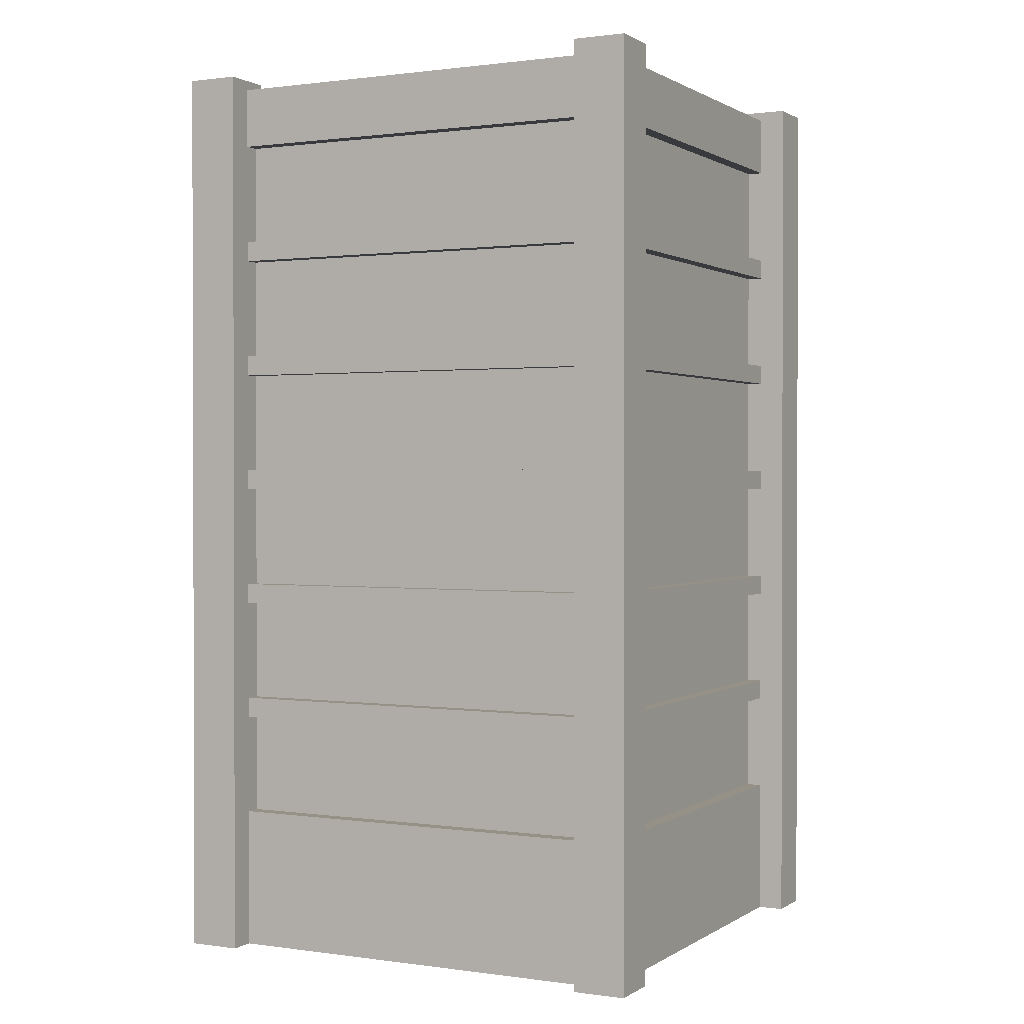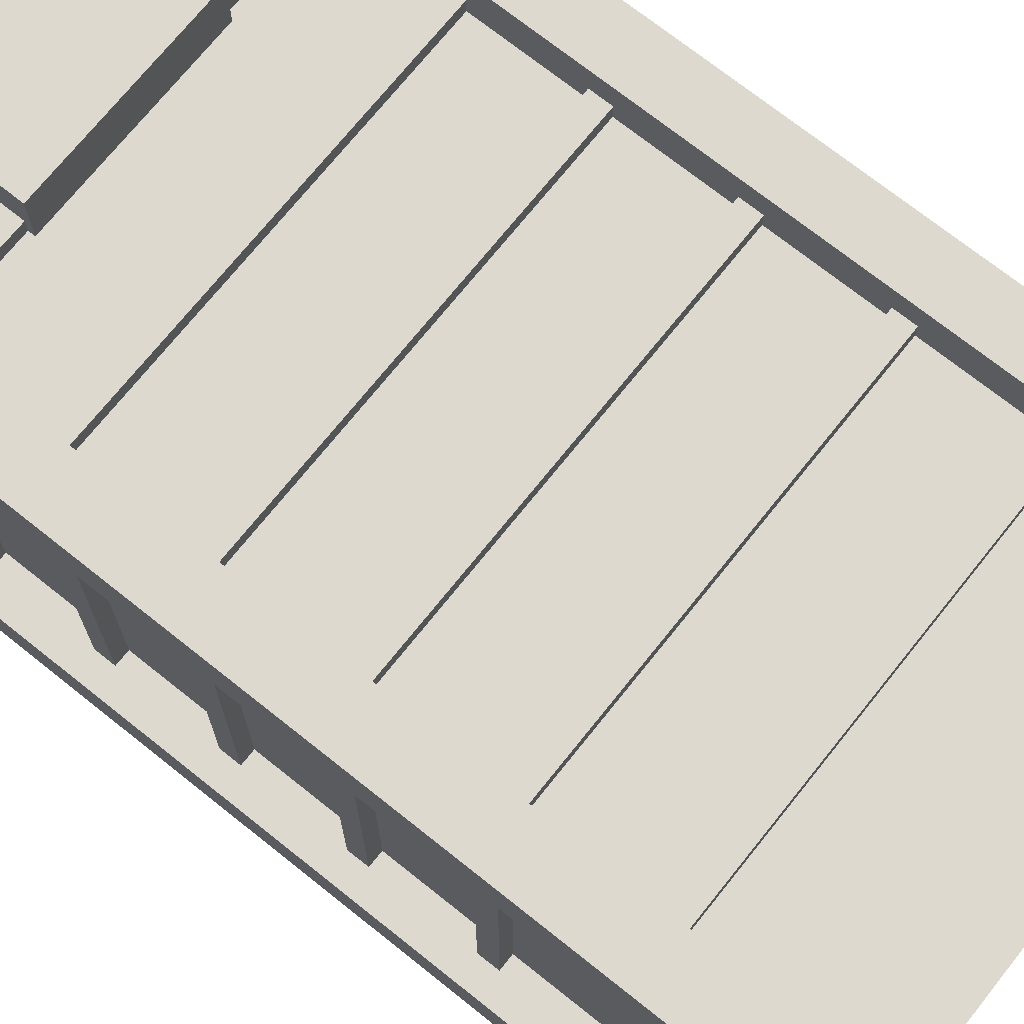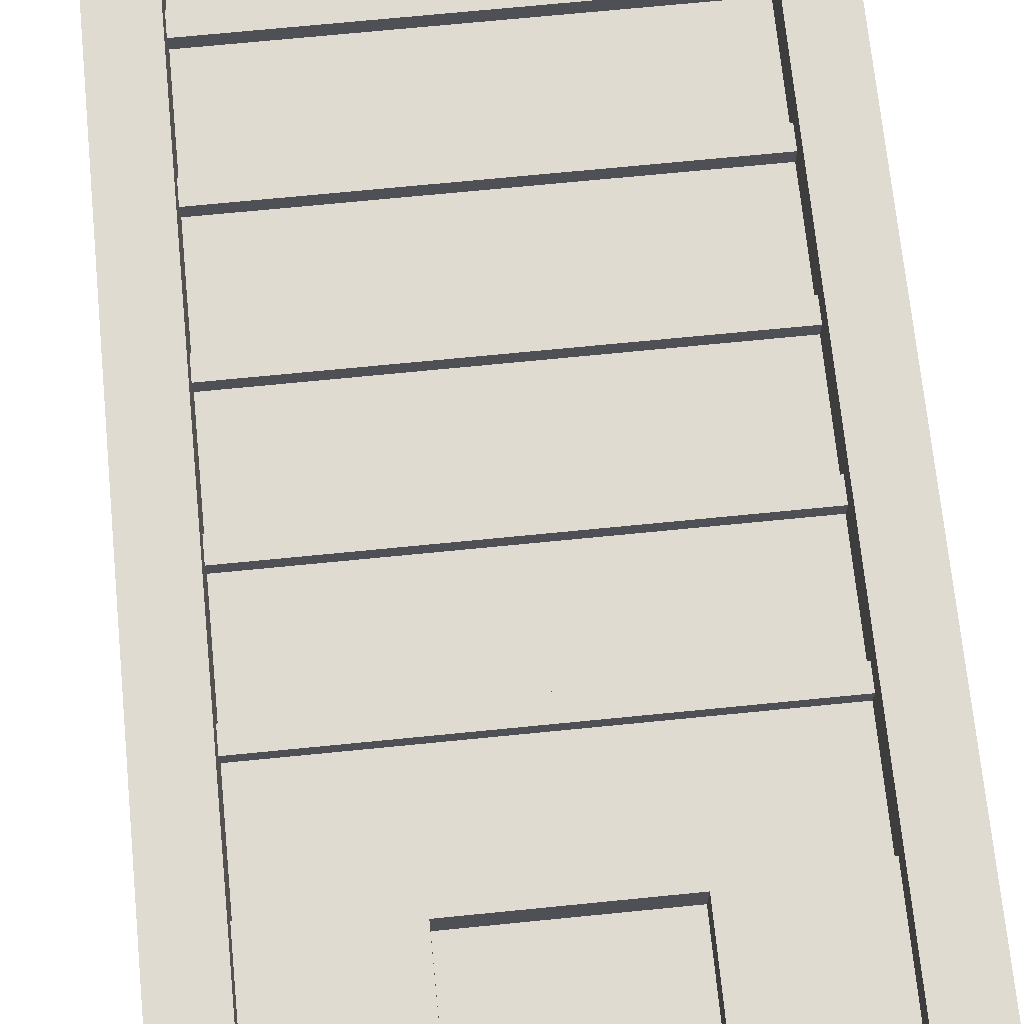
<metadata>
{"format":"obj","ext":"obj","renderer":"f3d","projection":"perspective","resolution":1024,"background":"white","views":[{"elev":0.9,"azim":-152.9,"up":"+Y"},{"elev":71.8,"azim":128.6,"up":"+Z"},{"elev":70.0,"azim":-5.7,"up":"+Z"}]}
</metadata>
<code>
g SC_Bld_06_Bright
v 0.05697 0.3101 6.438
v -0.0569 0.3101 6.438
v -0.0569 3.537 6.438
v 0.05697 3.537 6.438
v -2.804 4.258 7.362
v -2.804 4.258 5.812
v 2.805 4.258 5.812
v 2.805 4.258 7.362
v 2.805 0 7.362
v 2.805 4.258 7.362
v 2.805 4.258 5.812
v 2.805 0 5.812
v -2.804 0 5.812
v -2.804 4.258 5.812
v -2.804 4.258 7.362
v -2.804 0 7.362
v -2.347 0.3101 7.362
v -2.347 0.3101 6.438
v -0.0569 0.3101 6.438
v 0.05697 0.3101 6.438
v 2.347 0.3101 6.438
v 2.347 0.3101 7.362
v 2.347 0.3101 7.362
v 2.347 0.3101 6.438
v 2.347 3.537 6.438
v 2.347 3.537 7.362
v 2.347 3.537 7.362
v 2.347 3.537 6.438
v 0.05697 3.537 6.438
v -0.0569 3.537 6.438
v -2.347 3.537 6.438
v -2.347 3.537 7.362
v -2.347 3.537 7.362
v -2.347 3.537 6.438
v -2.347 0.3101 6.438
v -2.347 0.3101 7.362
v -0.4096 1.578 6.438
v -0.4096 2.27 6.438
v -0.2424 2.27 6.438
v -0.2424 1.578 6.438
v 0.2425 2.27 6.438
v 0.4097 2.27 6.438
v 0.4097 1.578 6.438
v 0.2425 1.578 6.438
v -6.461 17.46 6.312
v -6.461 18.05 6.312
v 6.461 18.05 6.312
v 6.461 17.46 6.312
v -5.63 25.35 5.482
v -5.63 25.35 -5.779
v 5.63 25.35 -5.779
v 5.63 25.35 5.482
v -6.461 18.05 -6.609
v -6.461 17.46 -6.609
v 6.461 17.46 -6.609
v 6.461 18.05 -6.609
v -6.461 0 -6.609
v -6.461 0 6.312
v 6.461 0 6.312
v 6.461 0 -6.609
v 6.461 17.46 6.312
v 6.461 18.05 6.312
v 6.461 18.05 -6.609
v 6.461 17.46 -6.609
v -6.461 17.46 -6.609
v -6.461 18.05 -6.609
v -6.461 18.05 6.312
v -6.461 17.46 6.312
v -6.015 7.571 5.867
v -6.015 10.48 5.867
v 6.015 10.48 5.867
v 6.015 7.571 5.867
v 6.015 7.571 5.867
v 6.015 10.48 5.867
v 6.015 10.48 -6.164
v 6.015 7.571 -6.164
v -6.015 10.48 -6.164
v -6.015 7.571 -6.164
v 6.015 7.571 -6.164
v 6.015 10.48 -6.164
v -6.015 7.571 -6.164
v -6.015 10.48 -6.164
v -6.015 10.48 5.867
v -6.015 7.571 5.867
v 6.461 0 6.312
v -6.461 0 6.312
v -6.461 4.079 6.312
v 6.461 4.079 6.312
v 6.461 0 -6.609
v 6.461 0 6.312
v 6.461 4.079 6.312
v 6.461 4.079 -6.609
v -6.461 0 -6.609
v 6.461 0 -6.609
v 6.461 4.079 -6.609
v -6.461 4.079 -6.609
v -6.461 0 6.312
v -6.461 0 -6.609
v -6.461 4.079 -6.609
v -6.461 4.079 6.312
v 6.015 21.54 5.867
v 6.015 24.44 5.867
v 6.015 24.44 -6.164
v 6.015 21.54 -6.164
v -6.015 21.54 5.867
v -6.015 24.44 5.867
v 6.015 24.44 5.867
v 6.015 21.54 5.867
v -6.015 21.54 -6.164
v -6.015 24.44 -6.164
v -6.015 24.44 5.867
v -6.015 21.54 5.867
v -6.015 24.44 -6.164
v -6.015 21.54 -6.164
v 6.015 21.54 -6.164
v 6.015 24.44 -6.164
v 6.461 24.44 6.312
v 6.461 26.17 6.312
v 6.461 26.17 -6.609
v 6.461 24.44 -6.609
v -6.461 24.44 6.312
v -6.461 26.17 6.312
v 6.461 26.17 6.312
v 6.461 24.44 6.312
v -6.461 26.17 -6.609
v -6.461 26.17 6.312
v -6.461 24.44 6.312
v -6.461 24.44 -6.609
v 6.461 26.17 -6.609
v -6.461 26.17 -6.609
v -6.461 24.44 -6.609
v 6.461 24.44 -6.609
v -6.015 14.55 5.867
v -6.015 17.46 5.867
v 6.015 17.46 5.867
v 6.015 14.55 5.867
v 6.015 14.55 5.867
v 6.015 17.46 5.867
v 6.015 17.46 -6.164
v 6.015 14.55 -6.164
v -6.015 17.46 -6.164
v -6.015 14.55 -6.164
v 6.015 14.55 -6.164
v 6.015 17.46 -6.164
v -6.015 14.55 -6.164
v -6.015 17.46 -6.164
v -6.015 17.46 5.867
v -6.015 14.55 5.867
v 6.461 10.48 6.312
v 6.461 11.06 6.312
v 6.461 11.06 -6.609
v 6.461 10.48 -6.609
v -6.461 10.48 6.312
v -6.461 11.06 6.312
v 6.461 11.06 6.312
v 6.461 10.48 6.312
v -6.461 10.48 -6.609
v -6.461 11.06 -6.609
v -6.461 11.06 6.312
v -6.461 10.48 6.312
v -6.461 11.06 -6.609
v -6.461 10.48 -6.609
v 6.461 10.48 -6.609
v 6.461 11.06 -6.609
v -6.461 20.95 6.312
v -6.461 21.54 6.312
v 6.461 21.54 6.312
v 6.461 20.95 6.312
v 6.461 20.95 6.312
v 6.461 21.54 6.312
v 6.461 21.54 -6.609
v 6.461 20.95 -6.609
v -6.461 21.54 -6.609
v -6.461 20.95 -6.609
v 6.461 20.95 -6.609
v 6.461 21.54 -6.609
v -6.461 20.95 -6.609
v -6.461 21.54 -6.609
v -6.461 21.54 6.312
v -6.461 20.95 6.312
v 6.015 18.05 5.867
v 6.015 20.95 5.867
v 6.015 20.95 -6.164
v 6.015 18.05 -6.164
v -6.015 18.05 5.867
v -6.015 20.95 5.867
v 6.015 20.95 5.867
v 6.015 18.05 5.867
v -6.015 18.05 -6.164
v -6.015 20.95 -6.164
v -6.015 20.95 5.867
v -6.015 18.05 5.867
v -6.015 20.95 -6.164
v -6.015 18.05 -6.164
v 6.015 18.05 -6.164
v 6.015 20.95 -6.164
v -6.461 13.97 6.312
v -6.461 14.55 6.312
v 6.461 14.55 6.312
v 6.461 13.97 6.312
v 6.461 13.97 6.312
v 6.461 14.55 6.312
v 6.461 14.55 -6.609
v 6.461 13.97 -6.609
v -6.461 14.55 -6.609
v -6.461 13.97 -6.609
v 6.461 13.97 -6.609
v 6.461 14.55 -6.609
v -6.461 13.97 -6.609
v -6.461 14.55 -6.609
v -6.461 14.55 6.312
v -6.461 13.97 6.312
v 6.015 11.06 5.867
v 6.015 13.97 5.867
v 6.015 13.97 -6.164
v 6.015 11.06 -6.164
v -6.015 11.06 5.867
v -6.015 13.97 5.867
v 6.015 13.97 5.867
v 6.015 11.06 5.867
v -6.015 11.06 -6.164
v -6.015 13.97 -6.164
v -6.015 13.97 5.867
v -6.015 11.06 5.867
v -6.015 13.97 -6.164
v -6.015 11.06 -6.164
v 6.015 11.06 -6.164
v 6.015 13.97 -6.164
v -6.461 6.984 6.312
v -6.461 7.571 6.312
v 6.461 7.571 6.312
v 6.461 6.984 6.312
v 6.461 6.984 6.312
v 6.461 7.571 6.312
v 6.461 7.571 -6.609
v 6.461 6.984 -6.609
v -6.461 7.571 -6.609
v -6.461 6.984 -6.609
v 6.461 6.984 -6.609
v 6.461 7.571 -6.609
v -6.461 6.984 -6.609
v -6.461 7.571 -6.609
v -6.461 7.571 6.312
v -6.461 6.984 6.312
v 6.015 4.079 5.867
v 6.015 6.984 5.867
v 6.015 6.984 -6.164
v 6.015 4.079 -6.164
v -6.015 4.079 5.867
v -6.015 6.984 5.867
v 6.015 6.984 5.867
v 6.015 4.079 5.867
v -6.015 4.079 -6.164
v -6.015 6.984 -6.164
v -6.015 6.984 5.867
v -6.015 4.079 5.867
v -6.015 6.984 -6.164
v -6.015 4.079 -6.164
v 6.015 4.079 -6.164
v 6.015 6.984 -6.164
v -5.63 26.17 5.482
v -5.63 25.35 5.482
v 5.63 25.35 5.482
v 5.63 26.17 5.482
v 5.63 26.17 5.482
v 5.63 25.35 5.482
v 5.63 25.35 -5.779
v 5.63 26.17 -5.779
v 5.63 26.17 -5.779
v 5.63 25.35 -5.779
v -5.63 25.35 -5.779
v -5.63 26.17 -5.779
v -5.63 26.17 -5.779
v -5.63 25.35 -5.779
v -5.63 25.35 5.482
v -5.63 26.17 5.482
v 5.707 0 7.065
v 5.707 26.45 7.065
v 7.214 26.45 7.065
v 7.214 0 7.065
v 5.707 26.45 7.065
v 5.707 26.45 5.559
v 7.214 26.45 5.559
v 7.214 26.45 7.065
v 5.707 26.45 5.559
v 5.707 0 5.559
v 7.214 0 5.559
v 7.214 26.45 5.559
v 5.707 0 5.559
v 5.707 0 7.065
v 7.214 0 7.065
v 7.214 0 5.559
v 7.214 0 7.065
v 7.214 26.45 7.065
v 7.214 26.45 5.559
v 7.214 0 5.559
v 5.707 0 5.559
v 5.707 26.45 5.559
v 5.707 26.45 7.065
v 5.707 0 7.065
v -7.214 0 7.065
v -7.214 26.45 7.065
v -5.707 26.45 7.065
v -5.707 0 7.065
v -7.214 26.45 7.065
v -7.214 26.45 5.559
v -5.707 26.45 5.559
v -5.707 26.45 7.065
v -7.214 26.45 5.559
v -7.214 0 5.559
v -5.707 0 5.559
v -5.707 26.45 5.559
v -7.214 0 5.559
v -7.214 0 7.065
v -5.707 0 7.065
v -5.707 0 5.559
v -5.707 0 7.065
v -5.707 26.45 7.065
v -5.707 26.45 5.559
v -5.707 0 5.559
v -7.214 0 5.559
v -7.214 26.45 5.559
v -7.214 26.45 7.065
v -7.214 0 7.065
v -7.214 0 -5.856
v -7.214 26.45 -5.856
v -5.707 26.45 -5.856
v -5.707 0 -5.856
v -7.214 26.45 -5.856
v -7.214 26.45 -7.362
v -5.707 26.45 -7.362
v -5.707 26.45 -5.856
v -7.214 26.45 -7.362
v -7.214 0 -7.362
v -5.707 0 -7.362
v -5.707 26.45 -7.362
v -7.214 0 -7.362
v -7.214 0 -5.856
v -5.707 0 -5.856
v -5.707 0 -7.362
v -5.707 0 -5.856
v -5.707 26.45 -5.856
v -5.707 26.45 -7.362
v -5.707 0 -7.362
v -7.214 0 -7.362
v -7.214 26.45 -7.362
v -7.214 26.45 -5.856
v -7.214 0 -5.856
v 5.707 0 -5.856
v 5.707 26.45 -5.856
v 7.214 26.45 -5.856
v 7.214 0 -5.856
v 5.707 26.45 -5.856
v 5.707 26.45 -7.362
v 7.214 26.45 -7.362
v 7.214 26.45 -5.856
v 5.707 26.45 -7.362
v 5.707 0 -7.362
v 7.214 0 -7.362
v 7.214 26.45 -7.362
v 5.707 0 -7.362
v 5.707 0 -5.856
v 7.214 0 -5.856
v 7.214 0 -7.362
v 7.214 0 -5.856
v 7.214 26.45 -5.856
v 7.214 26.45 -7.362
v 7.214 0 -7.362
v 5.707 0 -7.362
v 5.707 26.45 -7.362
v 5.707 26.45 -5.856
v 5.707 0 -5.856
v -2.804 0 7.362
v -2.347 0.3101 7.362
v 2.347 0.3101 7.362
v 2.805 0 7.362
v -2.804 4.258 7.362
v 2.347 3.537 7.362
v -2.347 3.537 7.362
v 2.805 4.258 7.362
v -6.461 26.17 6.312
v -5.63 26.17 5.482
v 5.63 26.17 5.482
v 6.461 26.17 6.312
v -6.461 26.17 -6.609
v 5.63 26.17 -5.779
v -5.63 26.17 -5.779
v 6.461 26.17 -6.609
v -2.347 0.3101 6.438
v -0.4096 1.578 6.438
v -0.2424 1.578 6.438
v -0.0569 0.3101 6.438
v -2.347 3.537 6.438
v -0.2424 2.27 6.438
v -0.4096 2.27 6.438
v -0.0569 3.537 6.438
v 0.05697 3.537 6.438
v 0.2425 2.27 6.438
v 0.2425 1.578 6.438
v 0.05697 0.3101 6.438
v 2.347 3.537 6.438
v 0.4097 1.578 6.438
v 0.4097 2.27 6.438
v 2.347 0.3101 6.438
v -6.461 7.571 6.312
v -6.015 7.571 5.867
v 6.015 7.571 5.867
v 6.461 7.571 6.312
v -6.461 7.571 -6.609
v 6.015 7.571 -6.164
v -6.015 7.571 -6.164
v 6.461 7.571 -6.609
v 6.461 10.48 6.312
v 6.015 10.48 5.867
v -6.015 10.48 5.867
v -6.461 10.48 6.312
v 6.461 10.48 -6.609
v -6.015 10.48 -6.164
v 6.015 10.48 -6.164
v -6.461 10.48 -6.609
v 6.461 21.54 6.312
v 6.015 21.54 5.867
v 6.015 21.54 -6.164
v 6.461 21.54 -6.609
v -6.461 21.54 6.312
v -6.015 21.54 -6.164
v -6.015 21.54 5.867
v -6.461 21.54 -6.609
v 6.461 24.44 -6.609
v 6.015 24.44 -6.164
v 6.015 24.44 5.867
v 6.461 24.44 6.312
v -6.461 24.44 -6.609
v -6.015 24.44 5.867
v -6.015 24.44 -6.164
v -6.461 24.44 6.312
v -6.461 14.55 6.312
v -6.015 14.55 5.867
v 6.015 14.55 5.867
v 6.461 14.55 6.312
v -6.461 14.55 -6.609
v 6.015 14.55 -6.164
v -6.015 14.55 -6.164
v 6.461 14.55 -6.609
v 6.461 17.46 6.312
v 6.015 17.46 5.867
v -6.015 17.46 5.867
v -6.461 17.46 6.312
v 6.461 17.46 -6.609
v -6.015 17.46 -6.164
v 6.015 17.46 -6.164
v -6.461 17.46 -6.609
v 6.461 18.05 6.312
v 6.015 18.05 5.867
v 6.015 18.05 -6.164
v 6.461 18.05 -6.609
v -6.461 18.05 6.312
v -6.015 18.05 -6.164
v -6.015 18.05 5.867
v -6.461 18.05 -6.609
v 6.461 20.95 -6.609
v 6.015 20.95 -6.164
v 6.015 20.95 5.867
v 6.461 20.95 6.312
v -6.461 20.95 -6.609
v -6.015 20.95 5.867
v -6.015 20.95 -6.164
v -6.461 20.95 6.312
v 6.461 11.06 6.312
v 6.015 11.06 5.867
v 6.015 11.06 -6.164
v 6.461 11.06 -6.609
v -6.461 11.06 6.312
v -6.015 11.06 -6.164
v -6.015 11.06 5.867
v -6.461 11.06 -6.609
v 6.461 13.97 -6.609
v 6.015 13.97 -6.164
v 6.015 13.97 5.867
v 6.461 13.97 6.312
v -6.461 13.97 -6.609
v -6.015 13.97 5.867
v -6.015 13.97 -6.164
v -6.461 13.97 6.312
v 6.461 4.079 6.312
v 6.015 4.079 5.867
v 6.015 4.079 -6.164
v 6.461 4.079 -6.609
v -6.461 4.079 6.312
v -6.015 4.079 -6.164
v -6.015 4.079 5.867
v -6.461 4.079 -6.609
v 6.461 6.984 -6.609
v 6.015 6.984 -6.164
v 6.015 6.984 5.867
v 6.461 6.984 6.312
v -6.461 6.984 -6.609
v -6.015 6.984 5.867
v -6.015 6.984 -6.164
v -6.461 6.984 6.312
g SC_Bld_06_Bright_0
f 3 2 1
f 4 3 1
f 7 6 5
f 8 7 5
f 11 10 9
f 12 11 9
f 15 14 13
f 16 15 13
f 19 18 17
f 17 20 19
f 17 21 20
f 17 22 21
f 25 24 23
f 26 25 23
f 29 28 27
f 27 30 29
f 27 31 30
f 27 32 31
f 35 34 33
f 36 35 33
f 39 38 37
f 40 39 37
f 43 42 41
f 44 43 41
f 47 46 45
f 48 47 45
f 51 50 49
f 52 51 49
f 55 54 53
f 56 55 53
f 59 58 57
f 60 59 57
f 63 62 61
f 64 63 61
f 67 66 65
f 68 67 65
f 71 70 69
f 72 71 69
f 75 74 73
f 76 75 73
f 79 78 77
f 80 79 77
f 83 82 81
f 84 83 81
f 87 86 85
f 88 87 85
f 91 90 89
f 92 91 89
f 95 94 93
f 96 95 93
f 99 98 97
f 100 99 97
f 103 102 101
f 104 103 101
f 107 106 105
f 108 107 105
f 111 110 109
f 112 111 109
f 115 114 113
f 116 115 113
f 119 118 117
f 120 119 117
f 123 122 121
f 124 123 121
f 127 126 125
f 128 127 125
f 131 130 129
f 132 131 129
f 135 134 133
f 136 135 133
f 139 138 137
f 140 139 137
f 143 142 141
f 144 143 141
f 147 146 145
f 148 147 145
f 151 150 149
f 152 151 149
f 155 154 153
f 156 155 153
f 159 158 157
f 160 159 157
f 163 162 161
f 164 163 161
f 167 166 165
f 168 167 165
f 171 170 169
f 172 171 169
f 175 174 173
f 176 175 173
f 179 178 177
f 180 179 177
f 183 182 181
f 184 183 181
f 187 186 185
f 188 187 185
f 191 190 189
f 192 191 189
f 195 194 193
f 196 195 193
f 199 198 197
f 200 199 197
f 203 202 201
f 204 203 201
f 207 206 205
f 208 207 205
f 211 210 209
f 212 211 209
f 215 214 213
f 216 215 213
f 219 218 217
f 220 219 217
f 223 222 221
f 224 223 221
f 227 226 225
f 228 227 225
f 231 230 229
f 232 231 229
f 235 234 233
f 236 235 233
f 239 238 237
f 240 239 237
f 243 242 241
f 244 243 241
f 247 246 245
f 248 247 245
f 251 250 249
f 252 251 249
f 255 254 253
f 256 255 253
f 259 258 257
f 260 259 257
f 263 262 261
f 264 263 261
f 267 266 265
f 268 267 265
f 271 270 269
f 272 271 269
f 275 274 273
f 276 275 273
f 279 278 277
f 280 279 277
f 283 282 281
f 284 283 281
f 287 286 285
f 288 287 285
f 291 290 289
f 292 291 289
f 295 294 293
f 296 295 293
f 299 298 297
f 300 299 297
f 303 302 301
f 304 303 301
f 307 306 305
f 308 307 305
f 311 310 309
f 312 311 309
f 315 314 313
f 316 315 313
f 319 318 317
f 320 319 317
f 323 322 321
f 324 323 321
f 327 326 325
f 328 327 325
f 331 330 329
f 332 331 329
f 335 334 333
f 336 335 333
f 339 338 337
f 340 339 337
f 343 342 341
f 344 343 341
f 347 346 345
f 348 347 345
f 351 350 349
f 352 351 349
f 355 354 353
f 356 355 353
f 359 358 357
f 360 359 357
f 363 362 361
f 364 363 361
f 367 366 365
f 368 367 365
f 371 370 369
f 372 371 369
f 375 374 373
f 376 375 373
f 373 374 377
f 378 375 376
f 374 379 377
f 380 378 376
f 377 379 380
f 379 378 380
f 383 382 381
f 384 383 381
f 381 382 385
f 386 383 384
f 382 387 385
f 388 386 384
f 385 387 388
f 387 386 388
f 391 390 389
f 392 391 389
f 389 390 393
f 394 391 392
f 390 395 393
f 396 394 392
f 393 395 396
f 395 394 396
f 399 398 397
f 400 399 397
f 397 398 401
f 402 399 400
f 398 403 401
f 404 402 400
f 401 403 404
f 403 402 404
f 407 406 405
f 408 407 405
f 405 406 409
f 410 407 408
f 406 411 409
f 412 410 408
f 409 411 412
f 411 410 412
f 415 414 413
f 416 415 413
f 413 414 417
f 418 415 416
f 414 419 417
f 420 418 416
f 417 419 420
f 419 418 420
f 423 422 421
f 424 423 421
f 421 422 425
f 426 423 424
f 422 427 425
f 428 426 424
f 425 427 428
f 427 426 428
f 431 430 429
f 432 431 429
f 429 430 433
f 434 431 432
f 430 435 433
f 436 434 432
f 433 435 436
f 435 434 436
f 439 438 437
f 440 439 437
f 437 438 441
f 442 439 440
f 438 443 441
f 444 442 440
f 441 443 444
f 443 442 444
f 447 446 445
f 448 447 445
f 445 446 449
f 450 447 448
f 446 451 449
f 452 450 448
f 449 451 452
f 451 450 452
f 455 454 453
f 456 455 453
f 453 454 457
f 458 455 456
f 454 459 457
f 460 458 456
f 457 459 460
f 459 458 460
f 463 462 461
f 464 463 461
f 461 462 465
f 466 463 464
f 462 467 465
f 468 466 464
f 465 467 468
f 467 466 468
f 471 470 469
f 472 471 469
f 469 470 473
f 474 471 472
f 470 475 473
f 476 474 472
f 473 475 476
f 475 474 476
f 479 478 477
f 480 479 477
f 477 478 481
f 482 479 480
f 478 483 481
f 484 482 480
f 481 483 484
f 483 482 484
f 487 486 485
f 488 487 485
f 485 486 489
f 490 487 488
f 486 491 489
f 492 490 488
f 489 491 492
f 491 490 492
f 495 494 493
f 496 495 493
f 493 494 497
f 498 495 496
f 494 499 497
f 500 498 496
f 497 499 500
f 499 498 500

</code>
